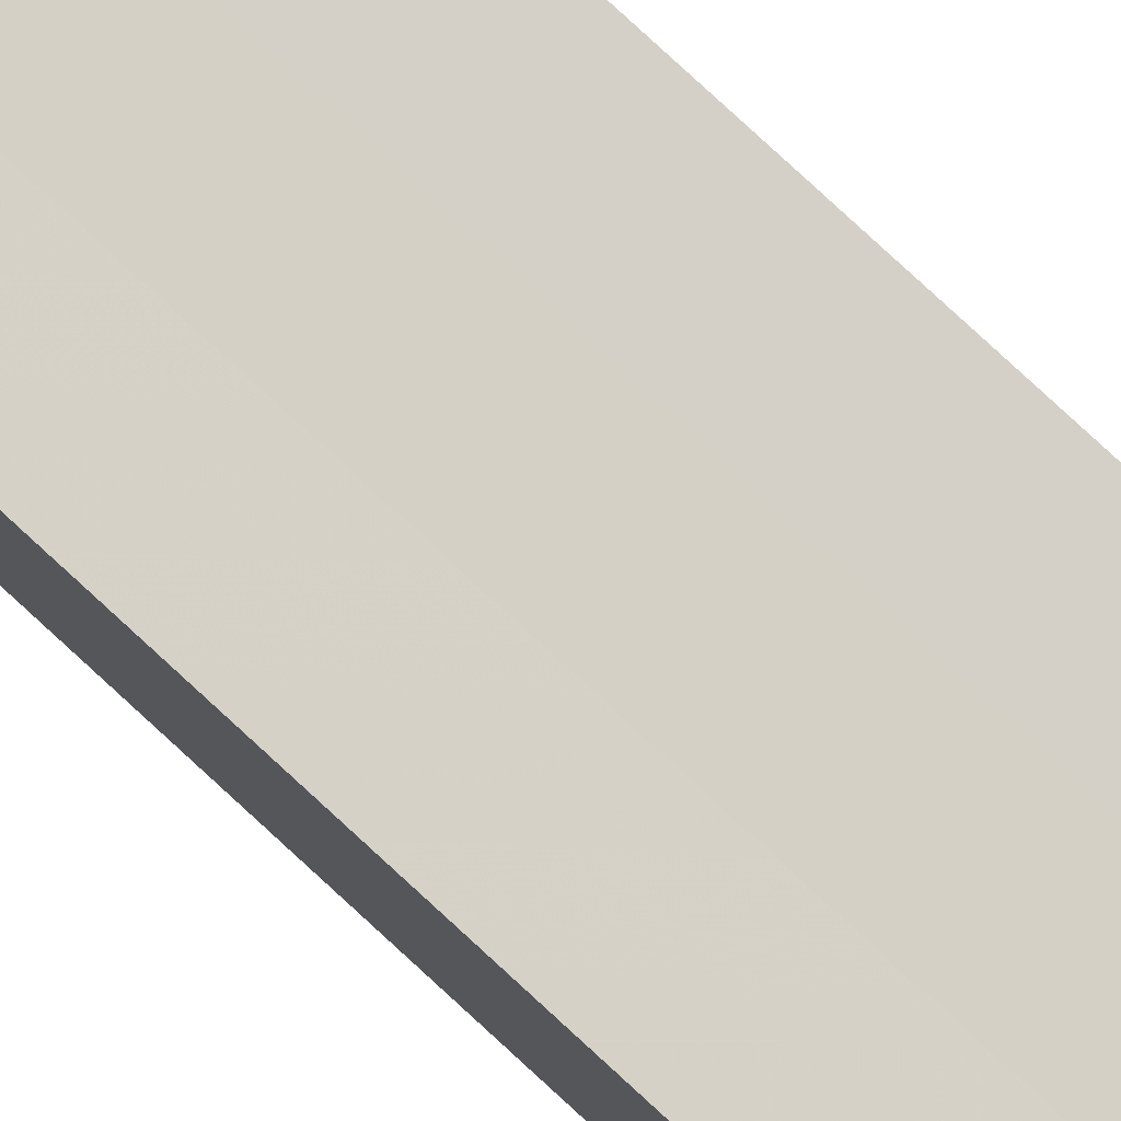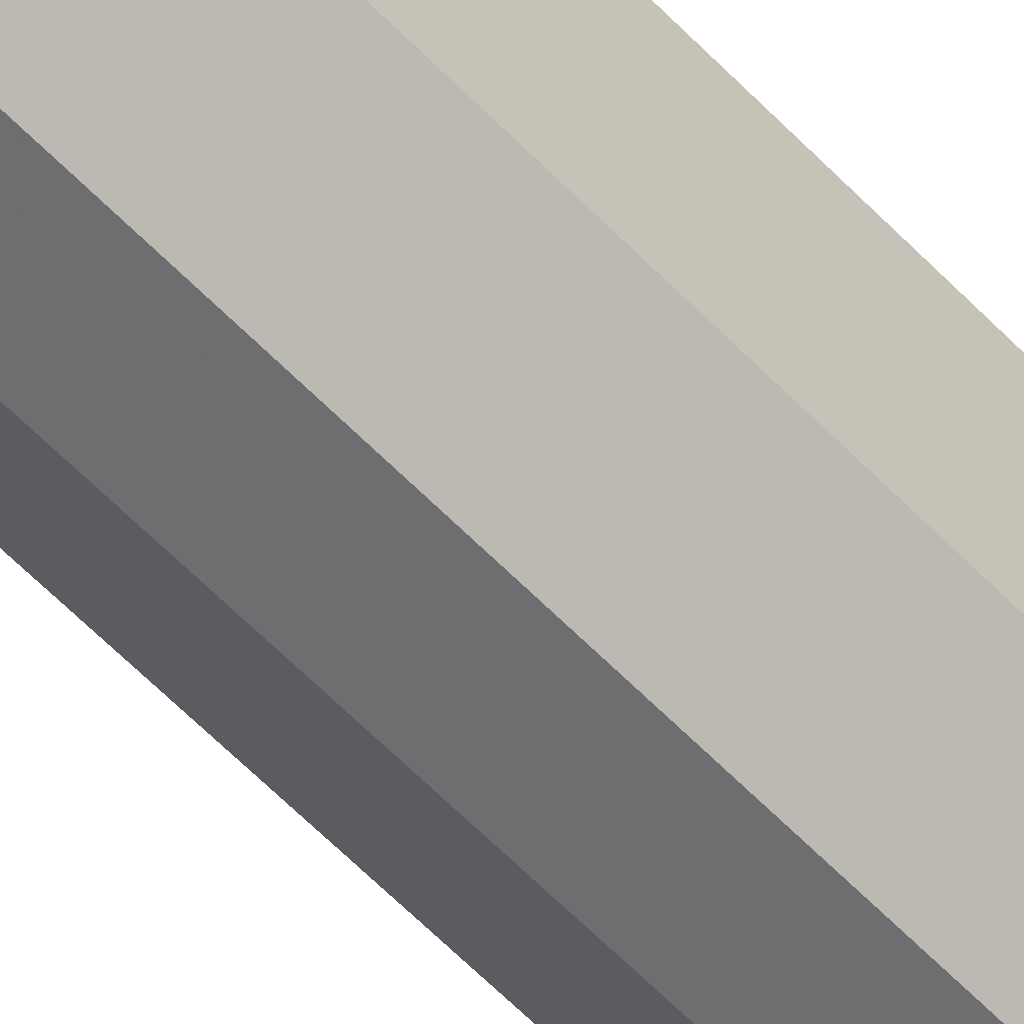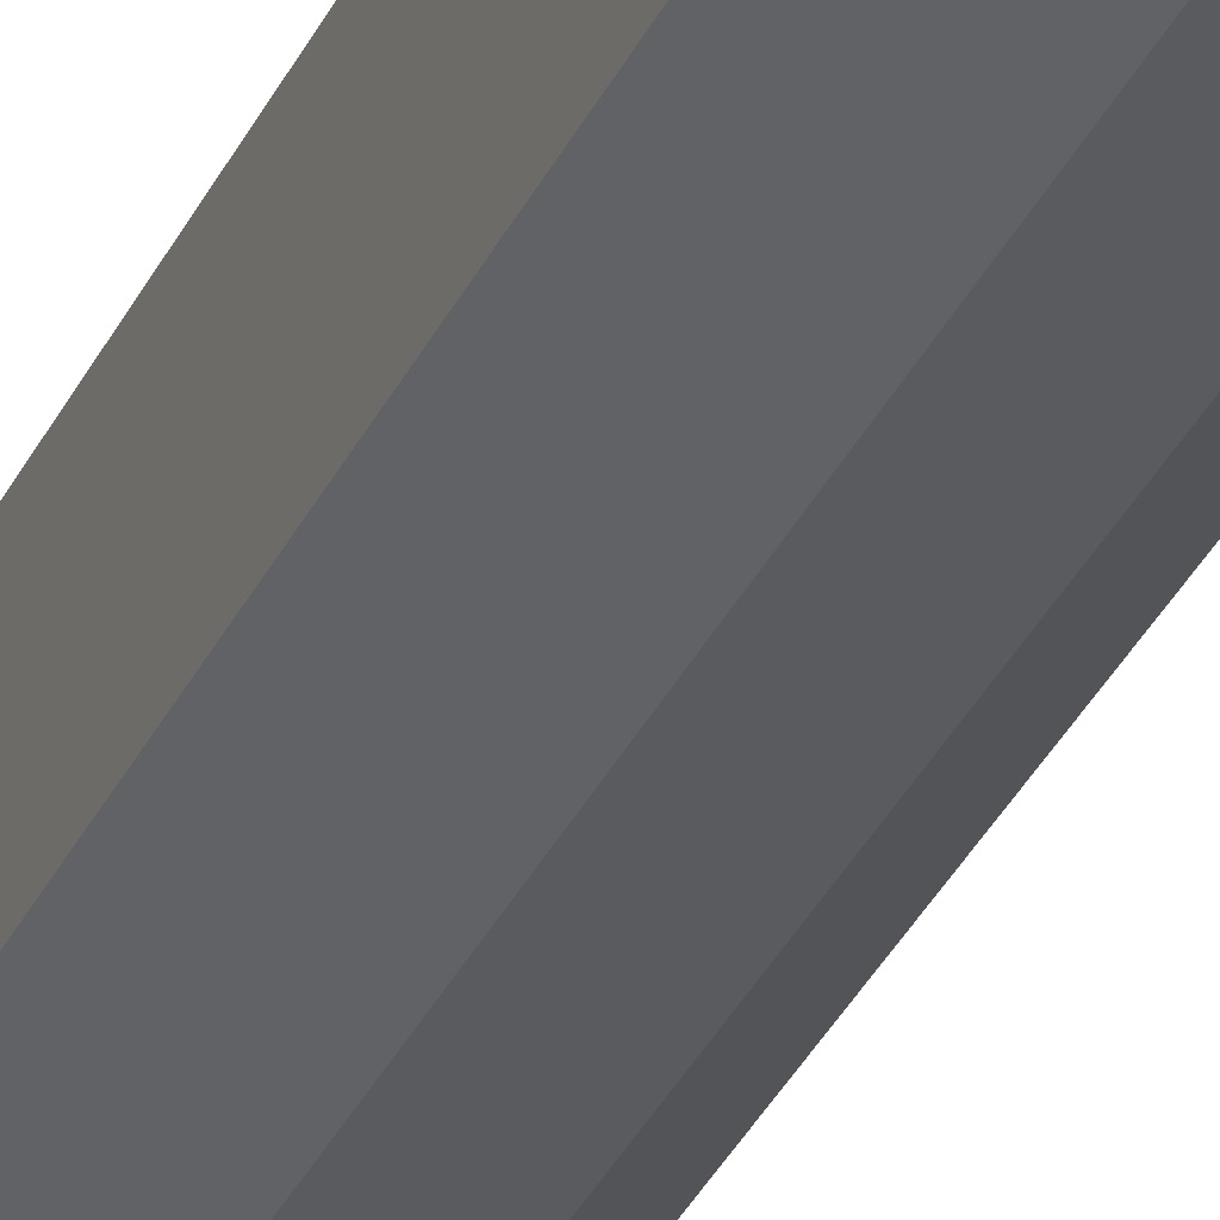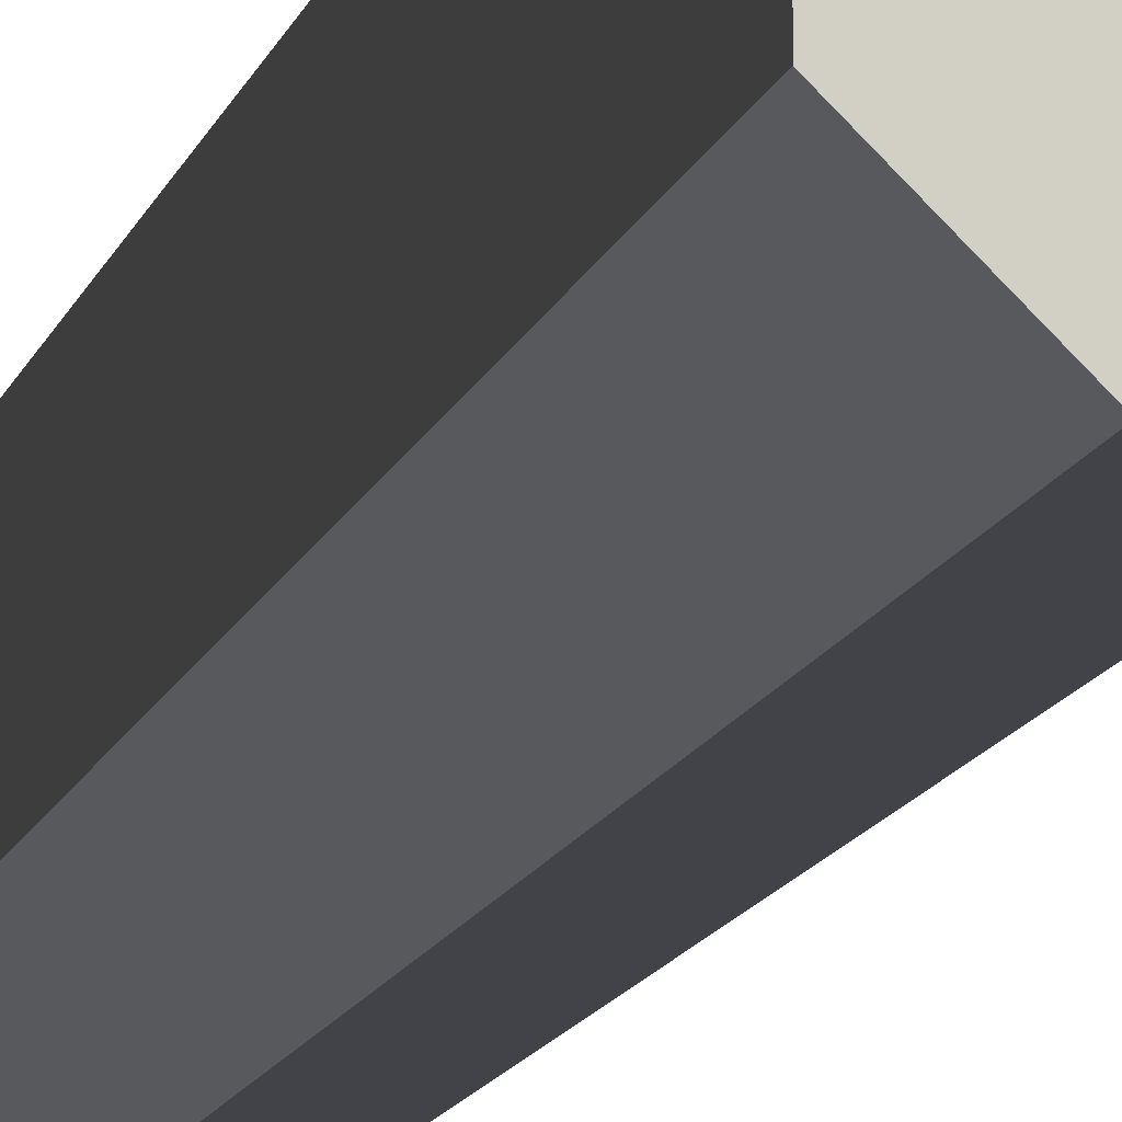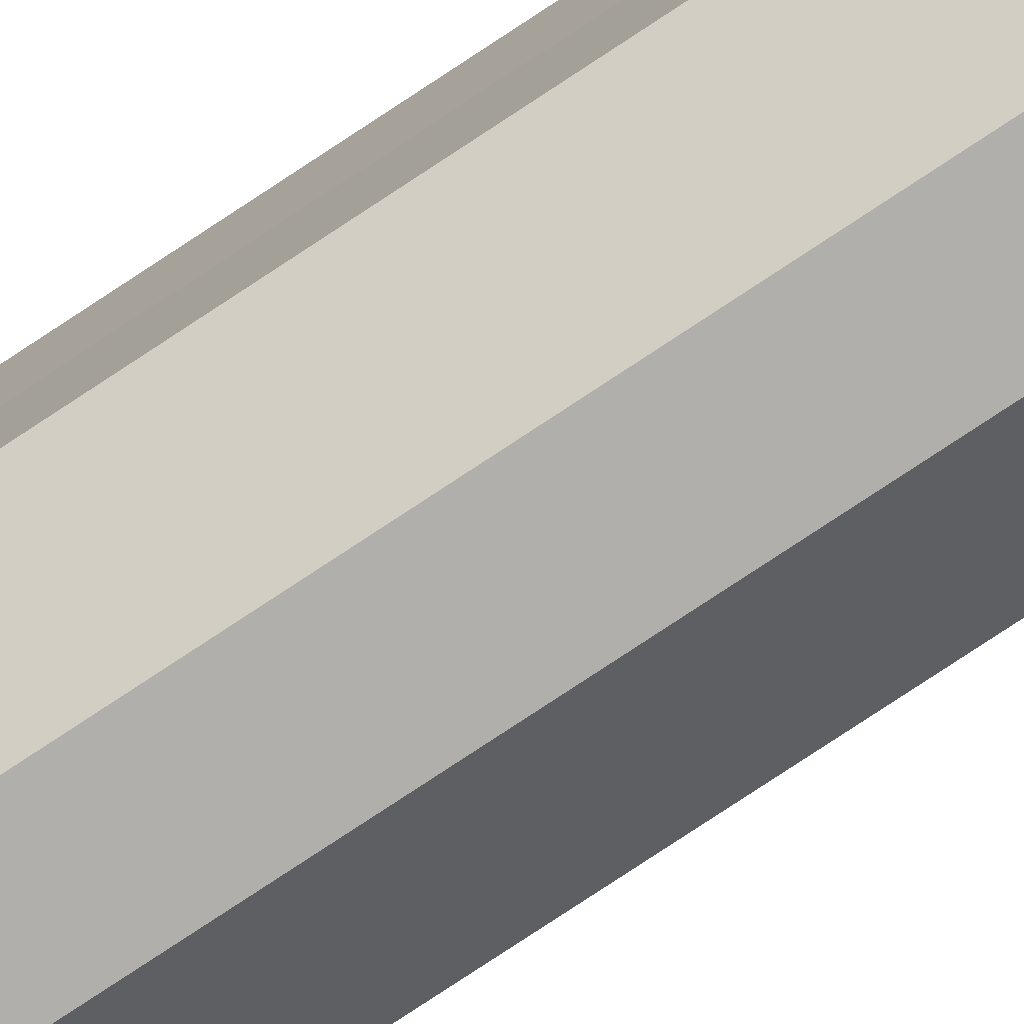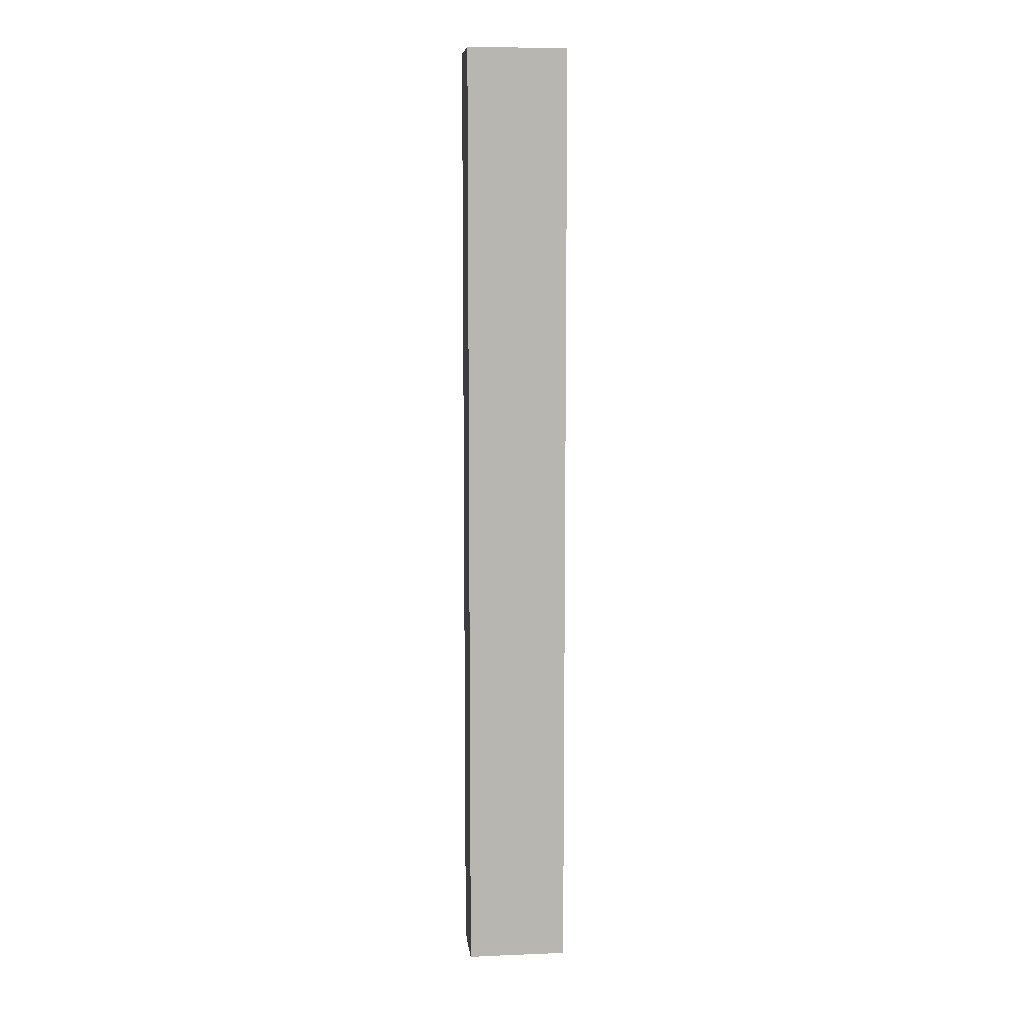
<metadata>
{"format":"obj","ext":"obj","renderer":"f3d","projection":"perspective","resolution":1024,"background":"white","views":[{"elev":79.6,"azim":132.7,"up":"+Y"},{"elev":-54.0,"azim":41.5,"up":"+Y"},{"elev":-32.2,"azim":158.5,"up":"+Y"},{"elev":-7.7,"azim":171.4,"up":"+Y"},{"elev":-78.2,"azim":123.5,"up":"+Y"},{"elev":8.8,"azim":173.8,"up":"+Z"}]}
</metadata>
<code>
o 23588
v 2212 1858 19.22
v 2212 1858 19.22
v 2212 1858 18.93
v 2212 1858 19.22
v 2212 1858 18.93
v 2212 1858 19.22
v 2212 1858 18.93
v 2212 1858 19.22
v 2212 1858 18.93
v 2212 1858 19.22
v 2212 1858 18.93
v 2212 1858 19.22
v 2212 1858 18.93
v 2212 1858 19.22
v 2212 1858 19.22
v 2212 1858 19.22
v 2212 1858 19.22
v 2212 1858 19.22
v 2212 1858 19.22
v 2212 1858 19.22
v 2212 1858 19.22
v 2212 1858 19.22
v 2212 1858 19.22
v 2212 1858 18.93
v 2212 1858 18.93
v 2212 1858 18.93
v 2212 1858 19.22
v 2212 1858 18.93
v 2212 1858 19.22
v 2212 1858 18.93
v 2212 1858 19.22
v 2212 1858 18.93
v 2212 1858 19.22
v 2212 1858 18.93
v 2212 1858 19.22
v 2212 1858 18.93
v 2212 1858 19.22
v 2212 1858 19.22
v 2212 1858 19.22
v 2212 1858 19.22
v 2212 1858 18.93
v 2212 1858 19.22
v 2212 1858 18.93
v 2212 1858 19.22
v 2212 1858 18.93
v 2212 1858 19.22
v 2212 1858 18.93
v 2212 1858 19.22
v 2212 1858 18.93
v 2212 1858 19.22
v 2212 1858 18.93
v 2212 1858 18.93
v 2212 1858 18.93
v 2212 1858 18.93
v 2212 1858 18.93
v 2212 1858 18.93
v 2212 1858 18.93
v 2212 1858 18.93
v 2212 1858 18.93
v 2212 1858 18.93
v 2212 1858 18.93
v 2212 1858 18.93
f 1 2 3
f 4 1 5
f 6 4 7
f 7 8 9
f 9 10 11
f 11 12 13
f 14 12 15
f 14 16 12
f 14 15 17
f 14 18 16
f 14 19 18
f 14 20 19
f 14 21 20
f 14 22 21
f 14 17 23
f 14 23 22
f 24 23 25
f 26 27 24
f 28 29 26
f 30 31 28
f 32 33 30
f 34 35 32
f 36 37 34
f 38 39 36
f 39 40 41
f 40 42 43
f 42 44 45
f 44 46 47
f 46 48 49
f 48 50 51
f 52 53 54
f 52 55 53
f 52 54 56
f 52 57 55
f 52 56 58
f 52 59 57
f 52 58 60
f 52 61 59
f 52 60 62
f 52 62 61

</code>
